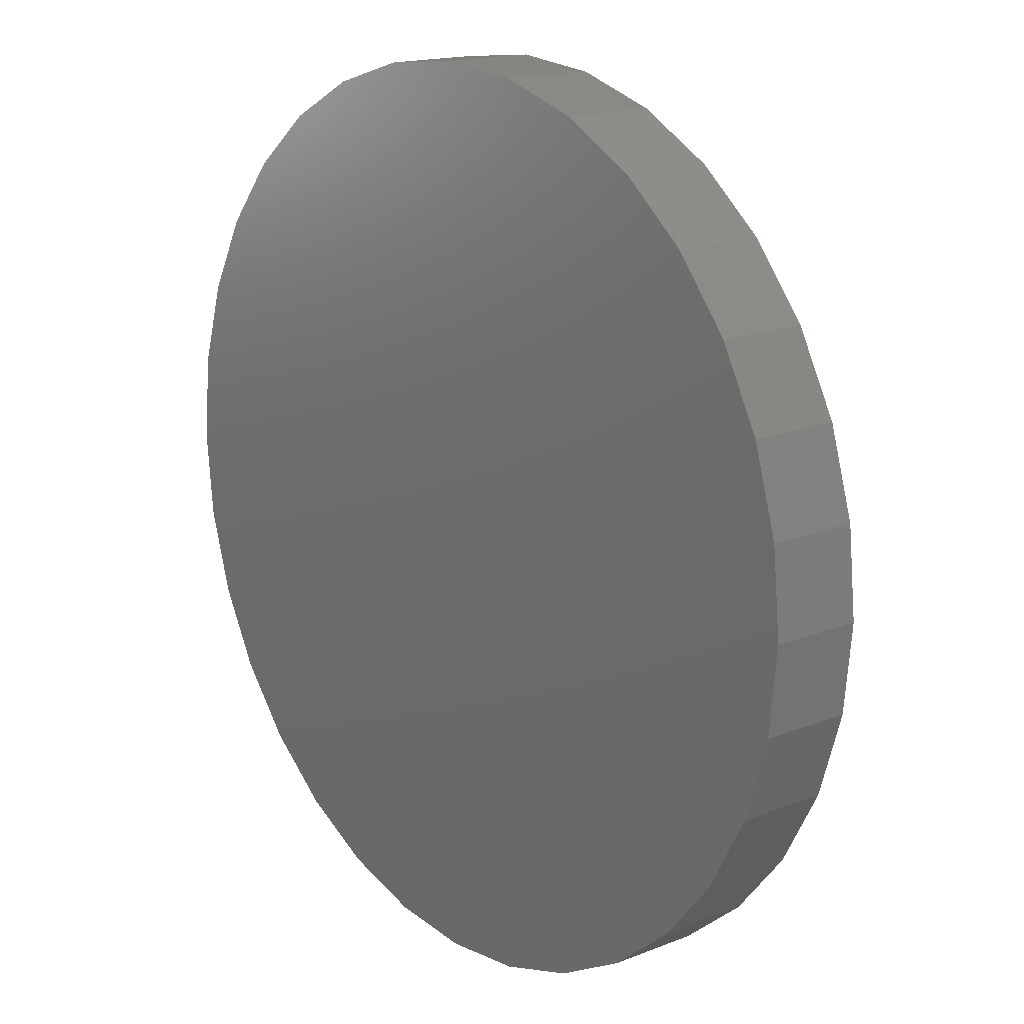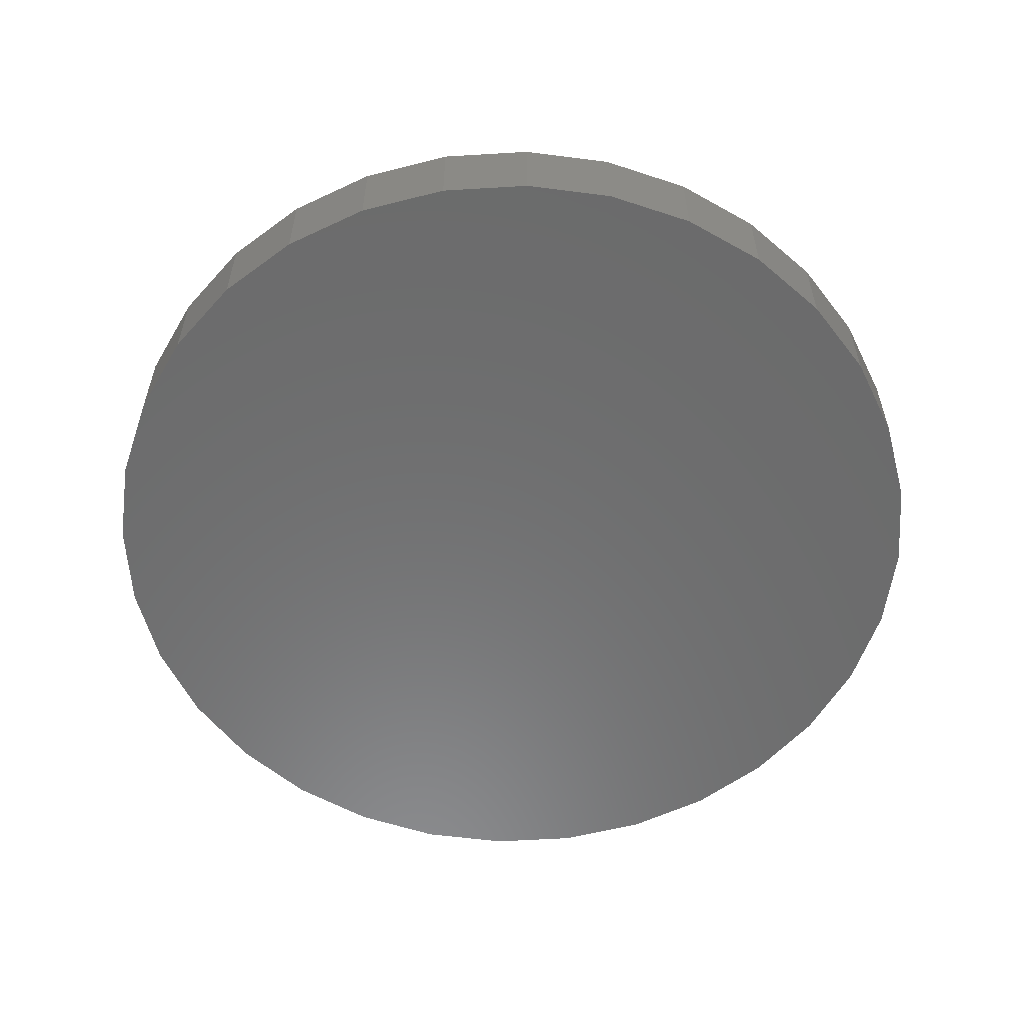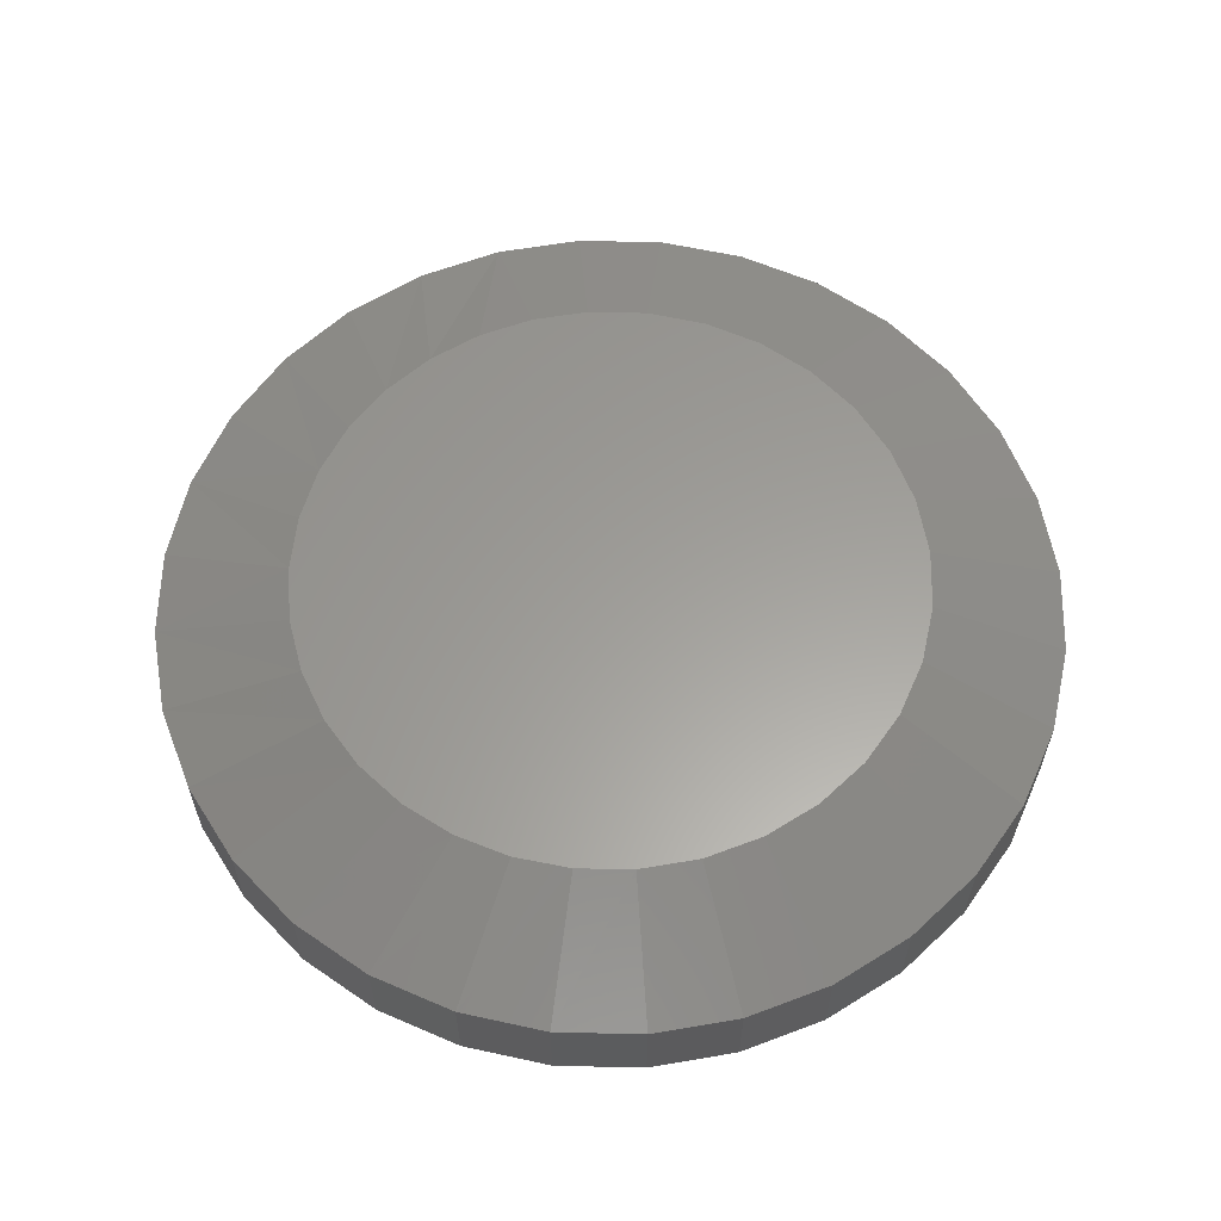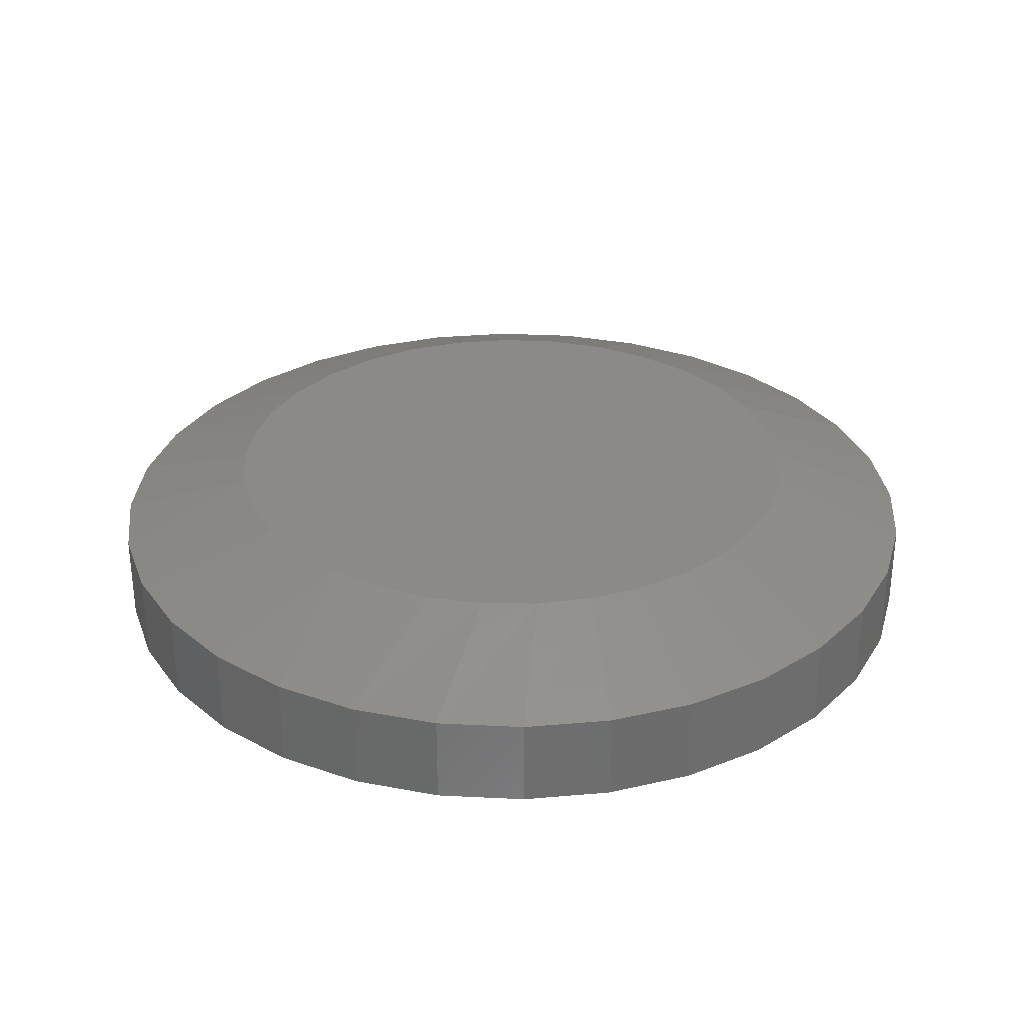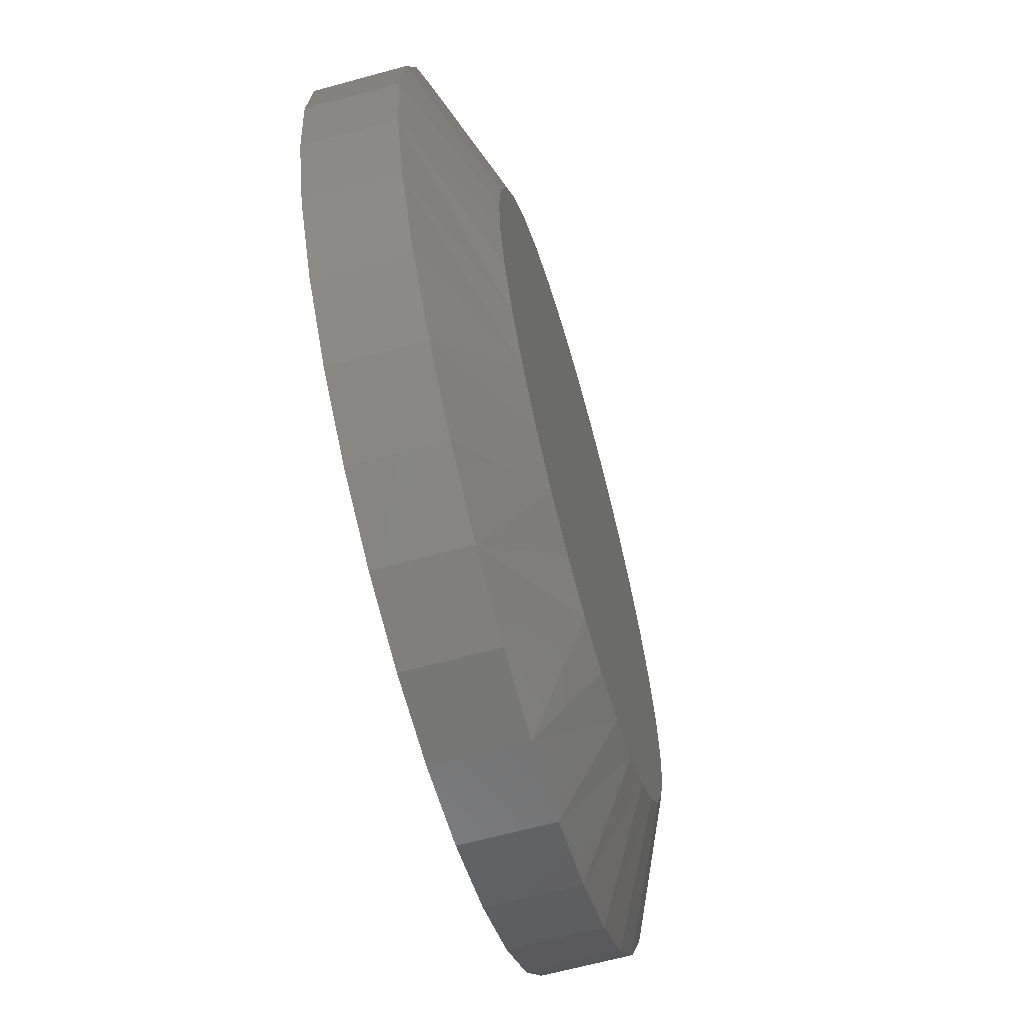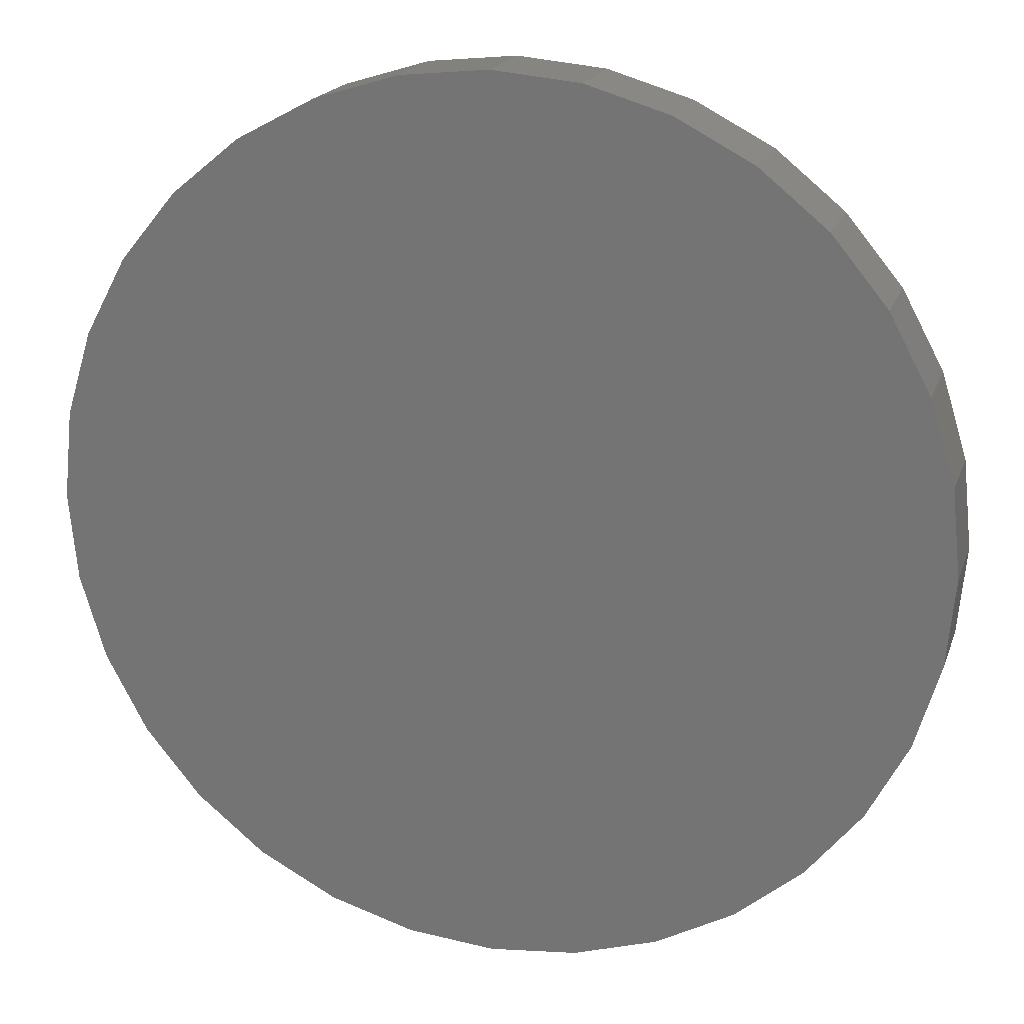
<metadata>
{"format":"stl","ext":"stl","renderer":"f3d","projection":"perspective","resolution":1024,"background":"white","views":[{"elev":16.4,"azim":51.1,"up":"+Z"},{"elev":-57.7,"azim":-170.8,"up":"+Y"},{"elev":60.6,"azim":-94.3,"up":"+Y"},{"elev":30.7,"azim":-147.8,"up":"+Y"},{"elev":-64.3,"azim":105.5,"up":"+Z"},{"elev":18.7,"azim":16.1,"up":"+Z"}]}
</metadata>
<code>
# stl→obj: 97 verts, 190 faces
v 0.007895 0.1016 0.4283
v 0.09145 0.1016 0.4201
v -0.07566 0.1016 0.4201
v 0.04741 0.1016 -0.4265
v -0.03162 0.1016 -0.4265
v 0.1251 0.1016 -0.4119
v -0.1093 0.1016 -0.4119
v -0.183 0.1016 -0.3834
v 0.1988 0.1016 -0.3834
v -0.2502 0.1016 -0.3418
v 0.266 0.1016 -0.3418
v -0.3086 0.1016 -0.2885
v 0.3244 0.1016 -0.2885
v -0.3562 0.1016 -0.2255
v 0.372 0.1016 -0.2255
v -0.3915 0.1016 -0.1547
v 0.4073 0.1016 -0.1547
v -0.4131 0.1016 -0.0787
v 0.4289 0.1016 -0.0787
v -0.4204 0.1016 6.53e-08
v 0.4362 0.1016 2.669e-16
v -0.4122 0.1016 0.08356
v 0.428 0.1016 0.08356
v -0.3878 0.1016 0.1639
v 0.4036 0.1016 0.1639
v -0.3482 0.1016 0.2379
v 0.364 0.1016 0.2379
v -0.295 0.1016 0.3028
v 0.3107 0.1016 0.3028
v -0.2301 0.1016 0.3561
v 0.2458 0.1016 0.3561
v -0.156 0.1016 0.3957
v 0.1718 0.1016 0.3957
v 0.6237 0.02344 -3.858e-16
v 0.6237 -0.1016 -2.349e-16
v 0.6119 0.02344 -0.1201
v 0.6119 -0.1016 -0.1201
v 0.5768 0.02344 -0.2357
v 0.5768 -0.1016 -0.2357
v 0.5199 0.02344 -0.3421
v 0.5199 -0.1016 -0.3421
v 0.4433 0.02344 -0.4354
v 0.4433 -0.1016 -0.4354
v 0.35 0.02344 -0.512
v 0.35 -0.1016 -0.512
v 0.2435 0.02344 -0.5689
v 0.2435 -0.1016 -0.5689
v 0.128 0.02344 -0.604
v 0.128 -0.1016 -0.604
v 0.007895 0.02344 -0.6158
v 0.007895 -0.1016 -0.6158
v -0.1122 0.02344 -0.604
v -0.1122 -0.1016 -0.604
v -0.2278 0.02344 -0.5689
v -0.2278 -0.1016 -0.5689
v -0.3342 0.02344 -0.512
v -0.3342 -0.1016 -0.512
v -0.4275 0.02344 -0.4354
v -0.4275 -0.1016 -0.4354
v -0.5041 0.02344 -0.3421
v -0.5041 -0.1016 -0.3421
v -0.561 0.02344 -0.2357
v -0.561 -0.1016 -0.2357
v -0.5961 0.02344 -0.1201
v -0.5961 -0.1016 -0.1201
v -0.6079 0.02344 2.175e-16
v -0.6079 -0.1016 2.175e-16
v -0.5961 0.02344 0.1201
v -0.5961 -0.1016 0.1201
v -0.561 0.02344 0.2357
v -0.561 -0.1016 0.2357
v -0.5041 0.02344 0.3421
v -0.5041 -0.1016 0.3421
v -0.4275 0.02344 0.4354
v -0.4275 -0.1016 0.4354
v -0.3342 0.02344 0.512
v -0.3342 -0.1016 0.512
v -0.2278 0.02344 0.5689
v -0.2278 -0.1016 0.5689
v -0.1122 0.02344 0.604
v -0.1122 -0.1016 0.604
v 0.007895 0.02344 0.6158
v 0.007895 -0.1016 0.6158
v 0.128 0.02344 0.604
v 0.128 -0.1016 0.604
v 0.2435 0.02344 0.5689
v 0.2435 -0.1016 0.5689
v 0.35 0.02344 0.512
v 0.35 -0.1016 0.512
v 0.4433 0.02344 0.4354
v 0.4433 -0.1016 0.4354
v 0.5199 0.02344 0.3421
v 0.5199 -0.1016 0.3421
v 0.5768 0.02344 0.2357
v 0.5768 -0.1016 0.2357
v 0.6119 0.02344 0.1201
v 0.6119 -0.1016 0.1201
f 1 2 3
f 4 5 6
f 5 7 6
f 6 7 8
f 6 8 9
f 9 8 10
f 9 10 11
f 11 10 12
f 11 12 13
f 13 12 14
f 13 14 15
f 15 14 16
f 15 16 17
f 17 16 18
f 17 18 19
f 19 18 20
f 19 20 21
f 21 20 22
f 21 22 23
f 23 22 24
f 23 24 25
f 25 24 26
f 25 26 27
f 27 26 28
f 27 28 29
f 29 28 30
f 29 30 31
f 31 30 32
f 31 32 33
f 33 32 3
f 33 3 2
f 34 35 36
f 36 35 37
f 36 37 38
f 38 37 39
f 38 39 40
f 40 39 41
f 40 41 42
f 42 41 43
f 42 43 44
f 44 43 45
f 44 45 46
f 46 45 47
f 46 47 48
f 48 47 49
f 48 49 50
f 50 49 51
f 50 51 52
f 52 51 53
f 52 53 54
f 54 53 55
f 54 55 56
f 56 55 57
f 56 57 58
f 58 57 59
f 58 59 60
f 60 59 61
f 60 61 62
f 62 61 63
f 62 63 64
f 64 63 65
f 64 65 66
f 66 65 67
f 66 67 68
f 68 67 69
f 68 69 70
f 70 69 71
f 70 71 72
f 72 71 73
f 72 73 74
f 74 73 75
f 74 75 76
f 76 75 77
f 76 77 78
f 78 77 79
f 78 79 80
f 80 79 81
f 80 81 82
f 82 81 83
f 82 83 84
f 84 83 85
f 84 85 86
f 86 85 87
f 86 87 88
f 88 87 89
f 88 89 90
f 90 89 91
f 90 91 92
f 92 91 93
f 92 93 94
f 94 93 95
f 94 95 96
f 96 95 97
f 96 97 34
f 34 97 35
f 31 88 29
f 3 78 80
f 32 78 3
f 27 92 25
f 25 92 94
f 25 94 23
f 23 94 96
f 23 96 21
f 21 96 34
f 72 26 70
f 70 26 24
f 70 24 68
f 68 24 22
f 68 22 66
f 66 22 20
f 92 27 90
f 90 27 29
f 90 29 88
f 88 31 86
f 86 31 33
f 86 33 84
f 3 80 1
f 1 80 82
f 1 82 2
f 2 82 84
f 2 84 33
f 78 32 76
f 76 32 30
f 76 30 74
f 26 72 28
f 28 72 74
f 28 74 30
f 48 50 4
f 44 46 9
f 14 60 16
f 16 60 62
f 16 62 18
f 18 62 64
f 18 64 20
f 20 64 66
f 21 34 19
f 19 34 36
f 19 36 17
f 60 14 58
f 58 14 12
f 58 12 56
f 56 12 10
f 56 10 54
f 54 10 8
f 54 8 52
f 52 8 7
f 52 7 50
f 50 7 5
f 50 5 4
f 48 4 46
f 46 4 6
f 46 6 9
f 44 9 42
f 42 9 11
f 42 11 13
f 17 36 15
f 15 36 38
f 15 38 13
f 13 38 40
f 13 40 42
f 81 85 83
f 85 81 87
f 87 81 79
f 87 79 89
f 89 79 77
f 89 77 91
f 91 77 75
f 91 75 93
f 93 75 73
f 93 73 95
f 95 73 71
f 95 71 97
f 97 71 69
f 97 69 35
f 35 69 67
f 35 67 37
f 37 67 65
f 37 65 39
f 39 65 63
f 39 63 41
f 41 63 61
f 41 61 43
f 43 61 59
f 43 59 45
f 45 59 57
f 45 57 47
f 47 57 55
f 47 55 49
f 49 55 53
f 49 53 51

</code>
